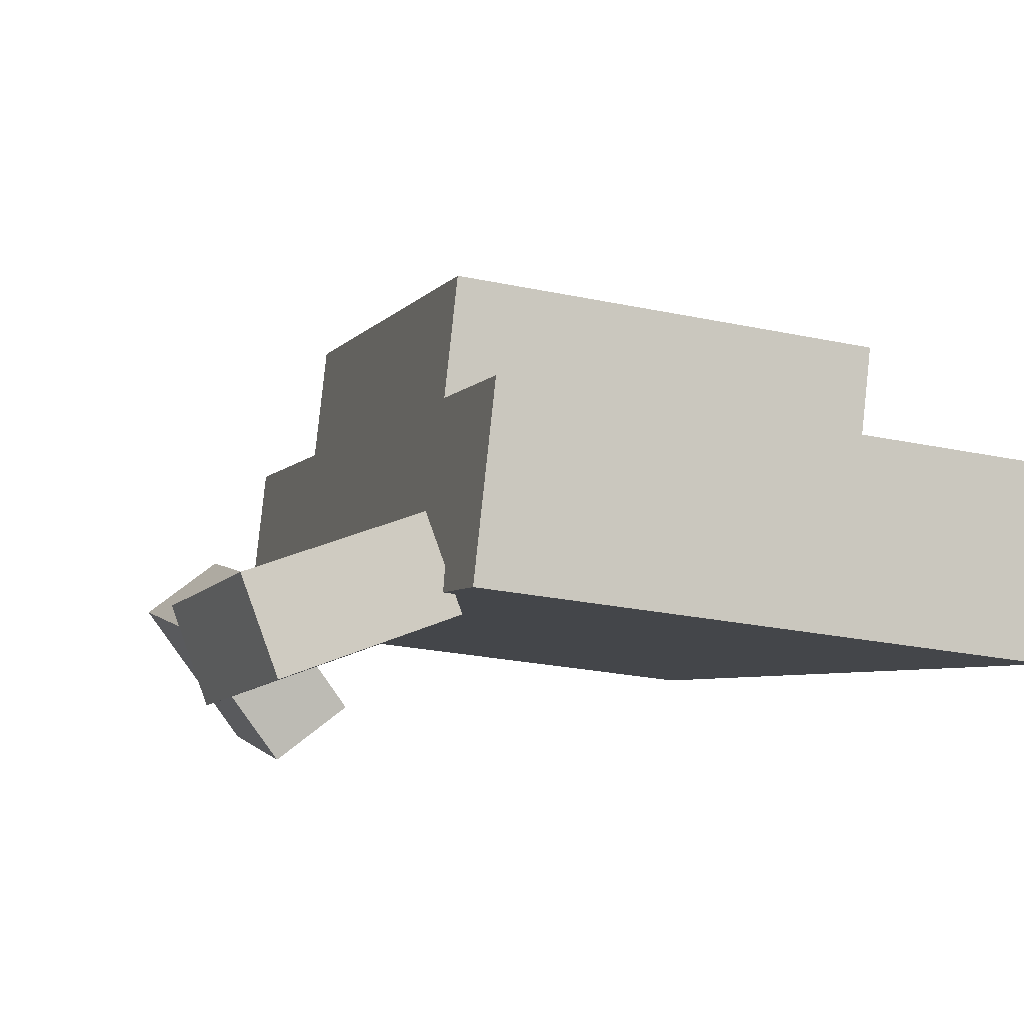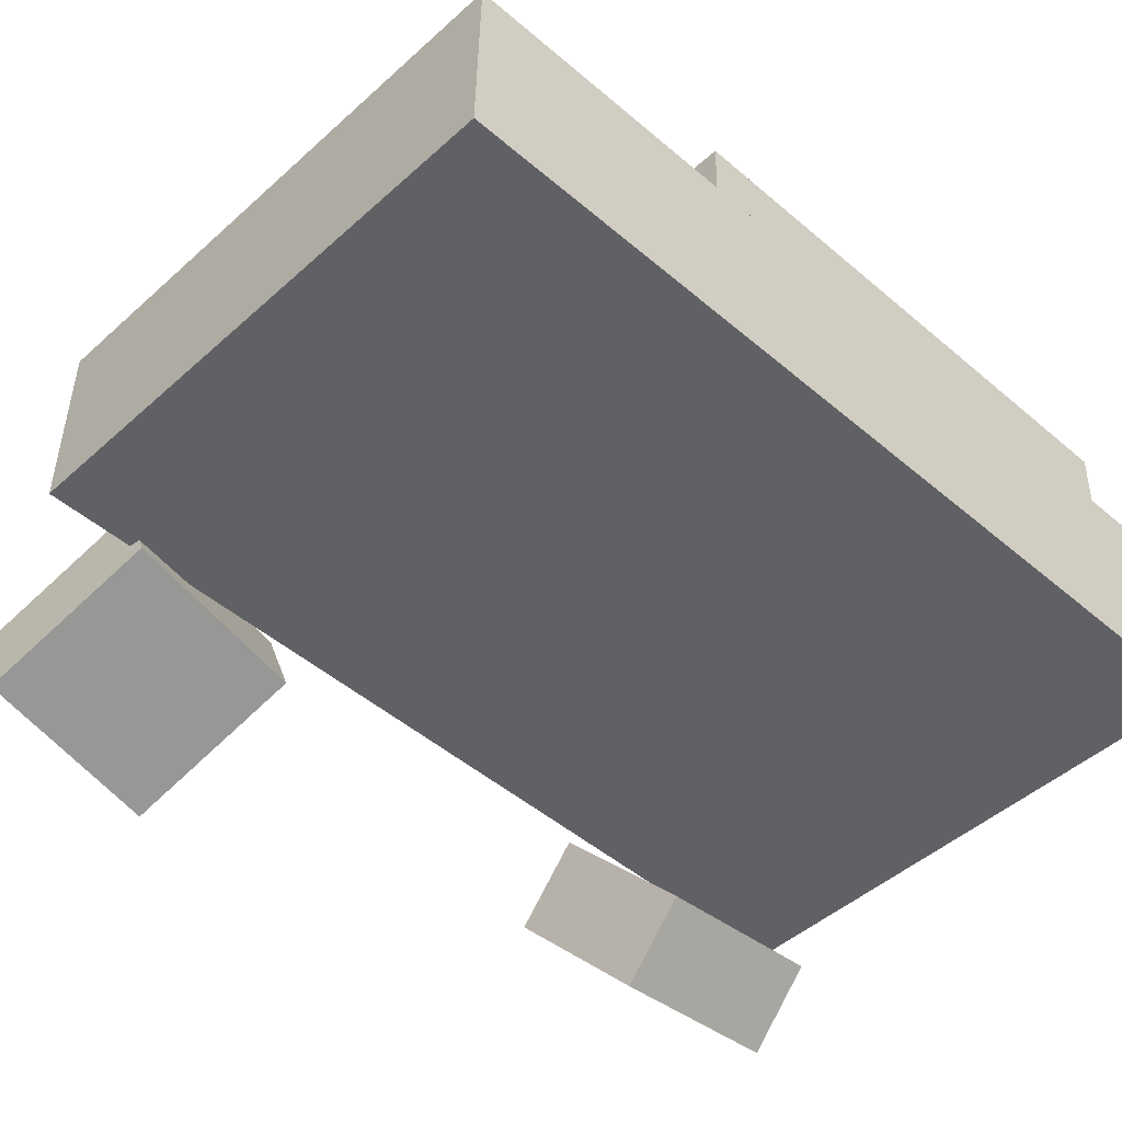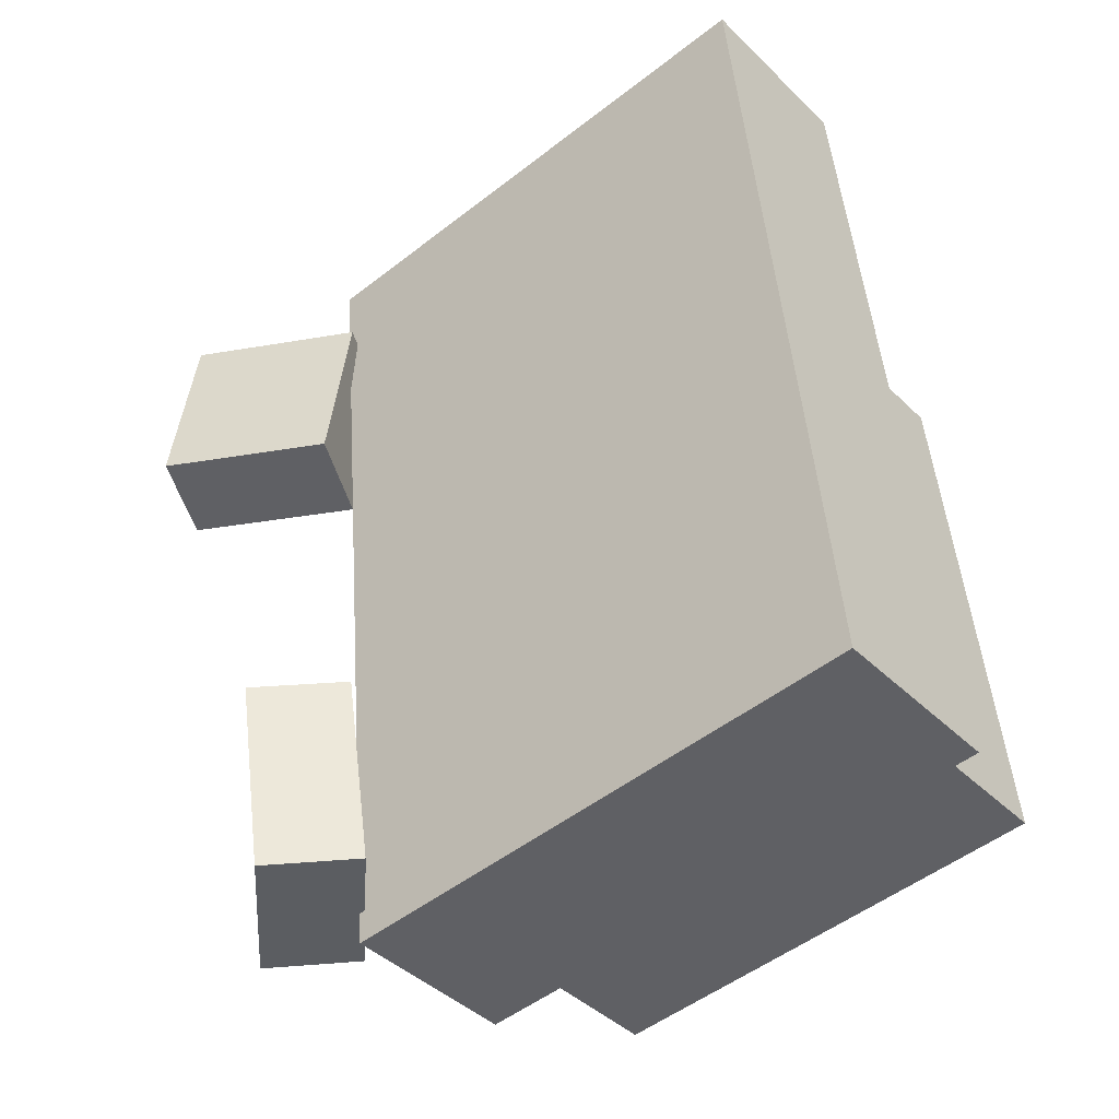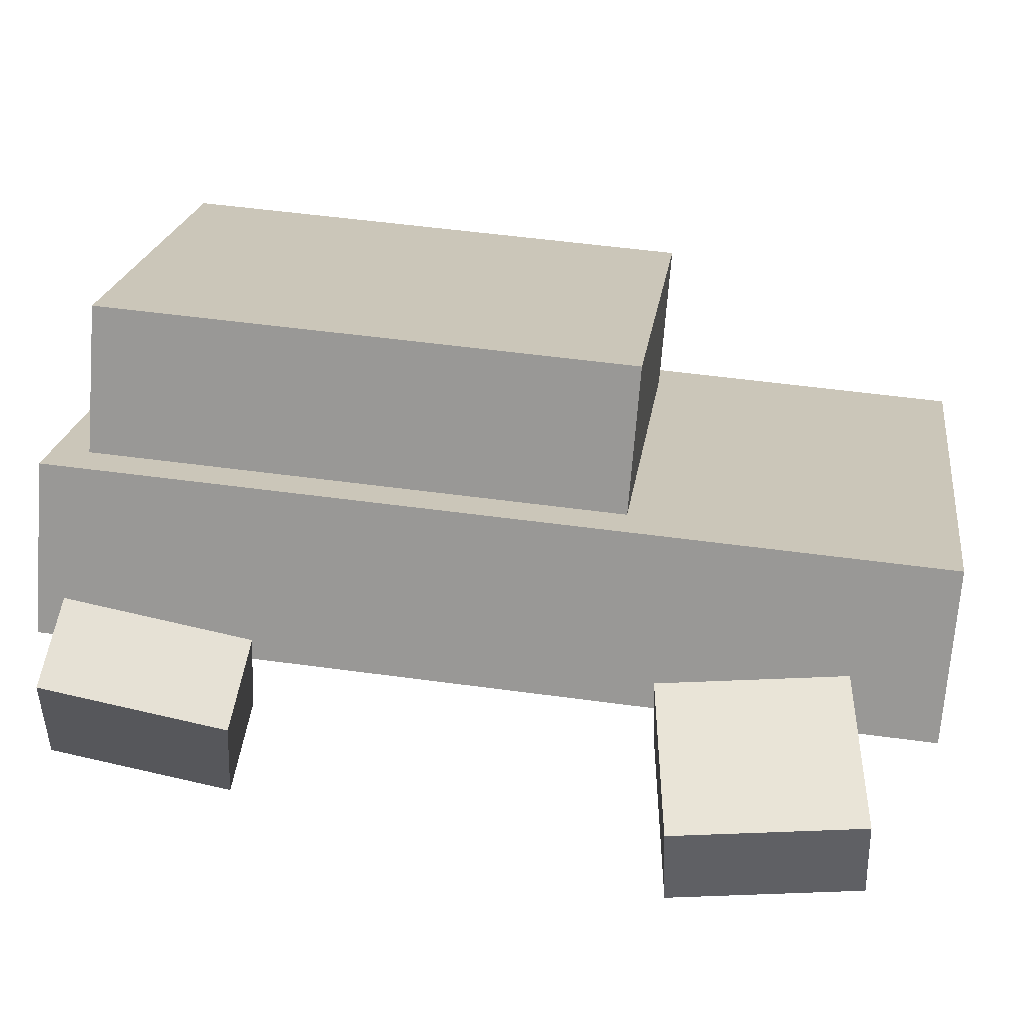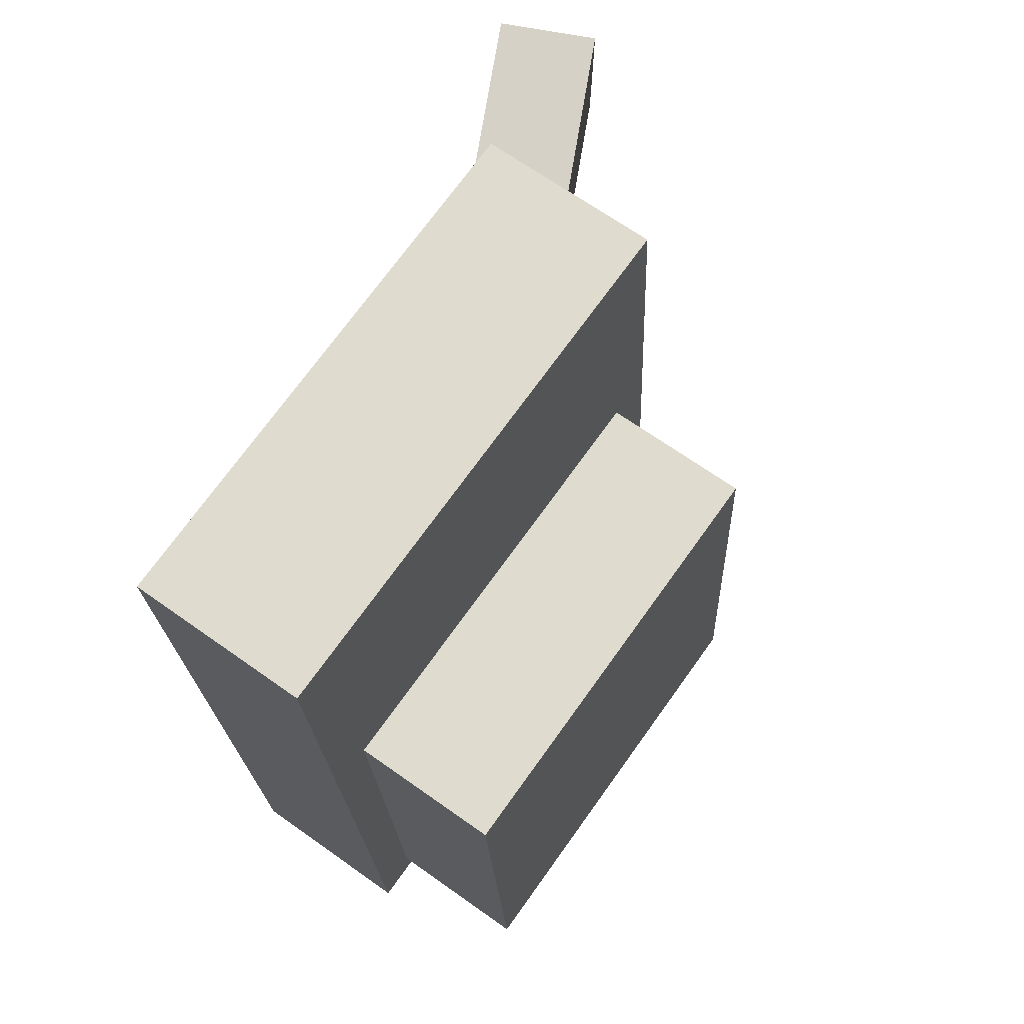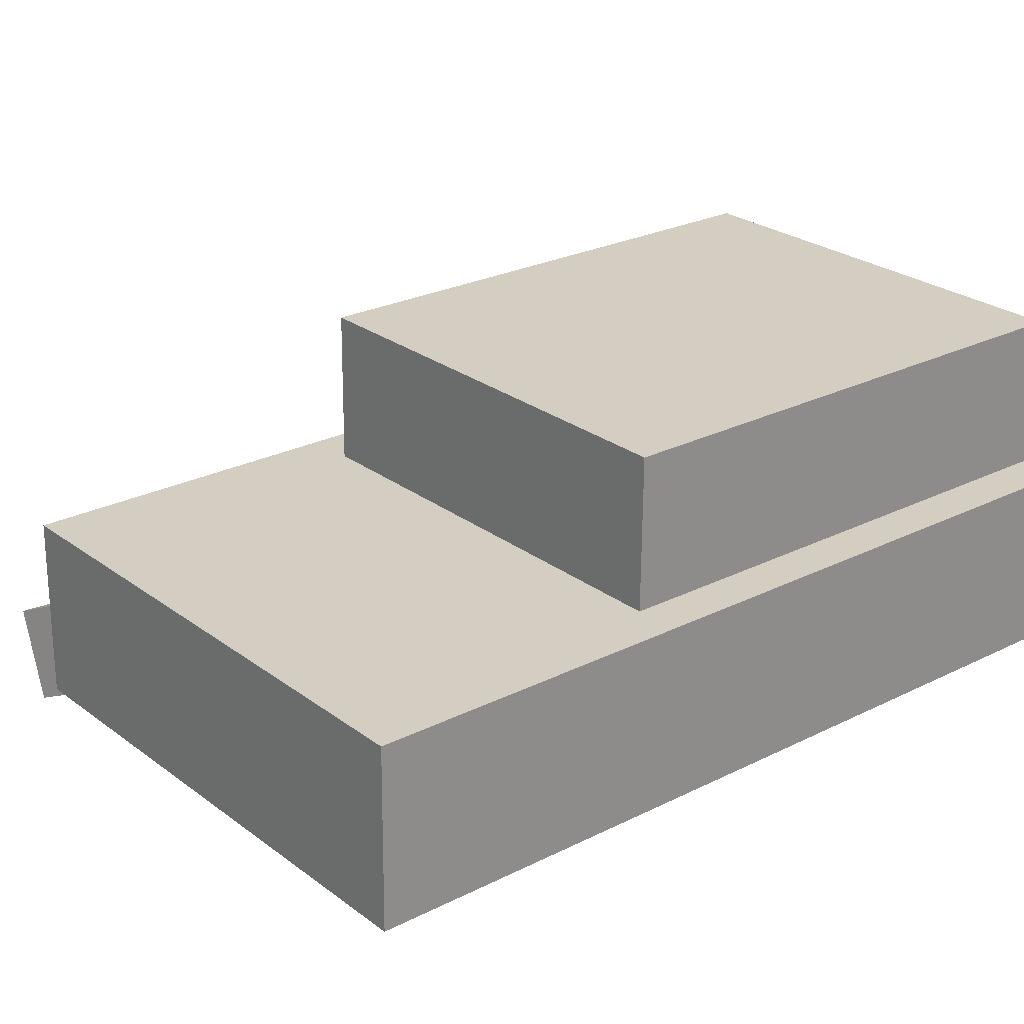
<metadata>
{"format":"obj","ext":"obj","renderer":"f3d","projection":"perspective","resolution":1024,"background":"white","views":[{"elev":-8.9,"azim":159.7,"up":"+Z"},{"elev":-53.0,"azim":-136.0,"up":"+Z"},{"elev":-46.8,"azim":-144.3,"up":"+Y"},{"elev":25.2,"azim":95.4,"up":"+Z"},{"elev":73.6,"azim":-59.6,"up":"+Y"},{"elev":18.6,"azim":-131.8,"up":"+Z"}]}
</metadata>
<code>
g royale_car_blue_crashed_mesh_lod00_A
v 0.8636 -1.829 2.041
v -1.248 -1.761 1.851
v -1.152 0.7763 1.684
v 0.9595 0.709 1.873
v -1.248 -1.761 1.851
v -1.078 0.7178 0.8406
v -1.152 0.7763 1.684
v -1.174 -1.82 1.008
v 0.8636 -1.829 2.041
v -1.174 -1.82 1.008
v -1.248 -1.761 1.851
v 0.9374 -1.887 1.198
v 0.9595 0.709 1.873
v 0.9374 -1.887 1.198
v 0.8636 -1.829 2.041
v 1.033 0.6505 1.03
v -1.152 0.7763 1.684
v 1.033 0.6505 1.03
v 0.9595 0.709 1.873
v -1.078 0.7178 0.8406
v 1.378 2.123 0.2349
v 1.144 -2.057 1.361
v 1.304 2.181 1.081
v 1.218 -2.116 0.5151
v -1.165 2.204 0.006609
v -1.399 -1.976 1.133
v -1.325 -2.035 0.2868
v -1.239 2.263 0.8529
v 1.218 -2.116 0.5151
v -1.399 -1.976 1.133
v 1.144 -2.057 1.361
v -1.325 -2.035 0.2868
v 1.144 -2.057 1.361
v -1.239 2.263 0.8529
v 1.304 2.181 1.081
v -1.399 -1.976 1.133
v 1.304 2.181 1.081
v -1.165 2.204 0.006609
v 1.378 2.123 0.2349
v -1.239 2.263 0.8529
v 2.234 1.785 0.2981
v 1.515 0.819 0.5566
v 1.436 1.699 0.5973
v 2.312 0.9041 0.2573
v 2.075 1.79 -0.1237
v 1.356 0.8243 0.1348
v 2.153 0.9094 -0.1644
v 1.277 1.705 0.1756
v 2.312 0.9041 0.2573
v 1.356 0.8243 0.1348
v 1.515 0.819 0.5566
v 2.153 0.9094 -0.1644
v 1.515 0.819 0.5566
v 1.277 1.705 0.1756
v 1.436 1.699 0.5973
v 1.356 0.8243 0.1348
v 1.436 1.699 0.5973
v 2.075 1.79 -0.1237
v 2.234 1.785 0.2981
v 1.277 1.705 0.1756
v 1.279 -1.215 -0.2704
v 1.814 -1.954 0.5562
v 1.817 -1.086 0.382
v 1.275 -2.083 -0.09615
v 0.9285 -1.158 0.007574
v 1.464 -1.897 0.8342
v 0.9251 -2.026 0.1818
v 1.467 -1.029 0.6599
v 1.275 -2.083 -0.09615
v 1.464 -1.897 0.8342
v 1.814 -1.954 0.5562
v 0.9251 -2.026 0.1818
v 1.814 -1.954 0.5562
v 1.467 -1.029 0.6599
v 1.817 -1.086 0.382
v 1.464 -1.897 0.8342
v 1.817 -1.086 0.382
v 0.9285 -1.158 0.007574
v 1.279 -1.215 -0.2704
v 1.467 -1.029 0.6599
v 1.378 2.123 0.2349
v -1.165 2.204 0.006609
v -1.325 -2.035 0.2868
v 1.218 -2.116 0.5151
v 1.279 -1.215 -0.2704
v 0.9285 -1.158 0.007574
v 0.9251 -2.026 0.1818
v 1.275 -2.083 -0.09615
v 2.234 1.785 0.2981
v 2.075 1.79 -0.1237
v 2.153 0.9094 -0.1644
v 2.312 0.9041 0.2573
g royale_car_blue_crashed_mesh_lod00_A_0
f 3 2 1
f 4 3 1
f 7 6 5
f 8 5 6
f 11 10 9
f 12 9 10
f 15 14 13
f 16 13 14
f 19 18 17
f 20 17 18
f 23 22 21
f 24 21 22
f 27 26 25
f 28 25 26
f 31 30 29
f 32 29 30
f 35 34 33
f 36 33 34
f 39 38 37
f 40 37 38
f 43 42 41
f 44 41 42
f 47 46 45
f 48 45 46
f 51 50 49
f 52 49 50
f 55 54 53
f 56 53 54
f 59 58 57
f 60 57 58
f 63 62 61
f 64 61 62
f 67 66 65
f 68 65 66
f 71 70 69
f 72 69 70
f 75 74 73
f 76 73 74
f 79 78 77
f 80 77 78
f 83 82 81
f 84 83 81
f 87 86 85
f 88 87 85
f 91 90 89
f 92 91 89

</code>
